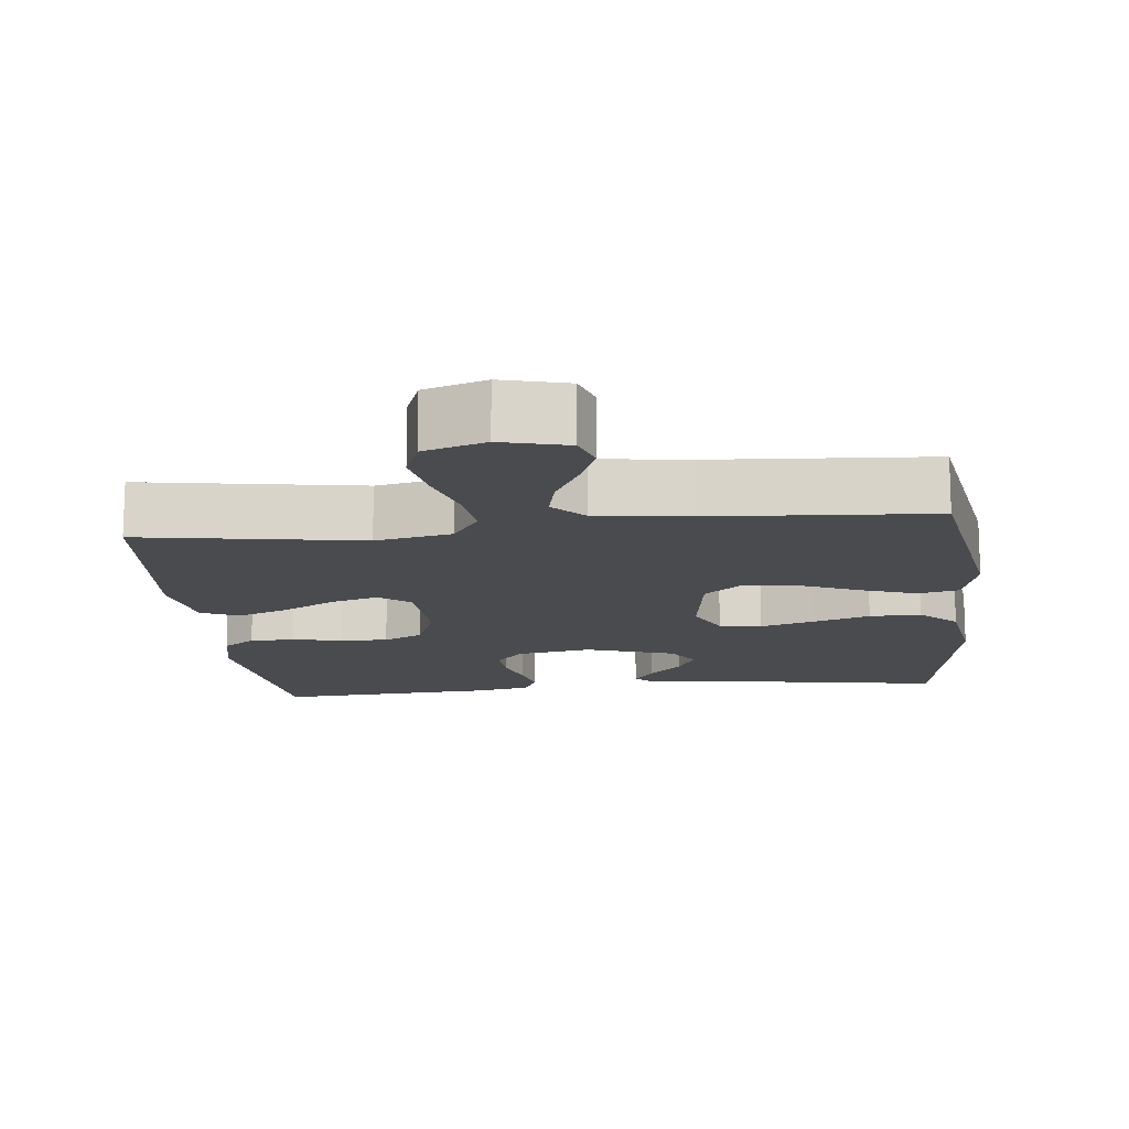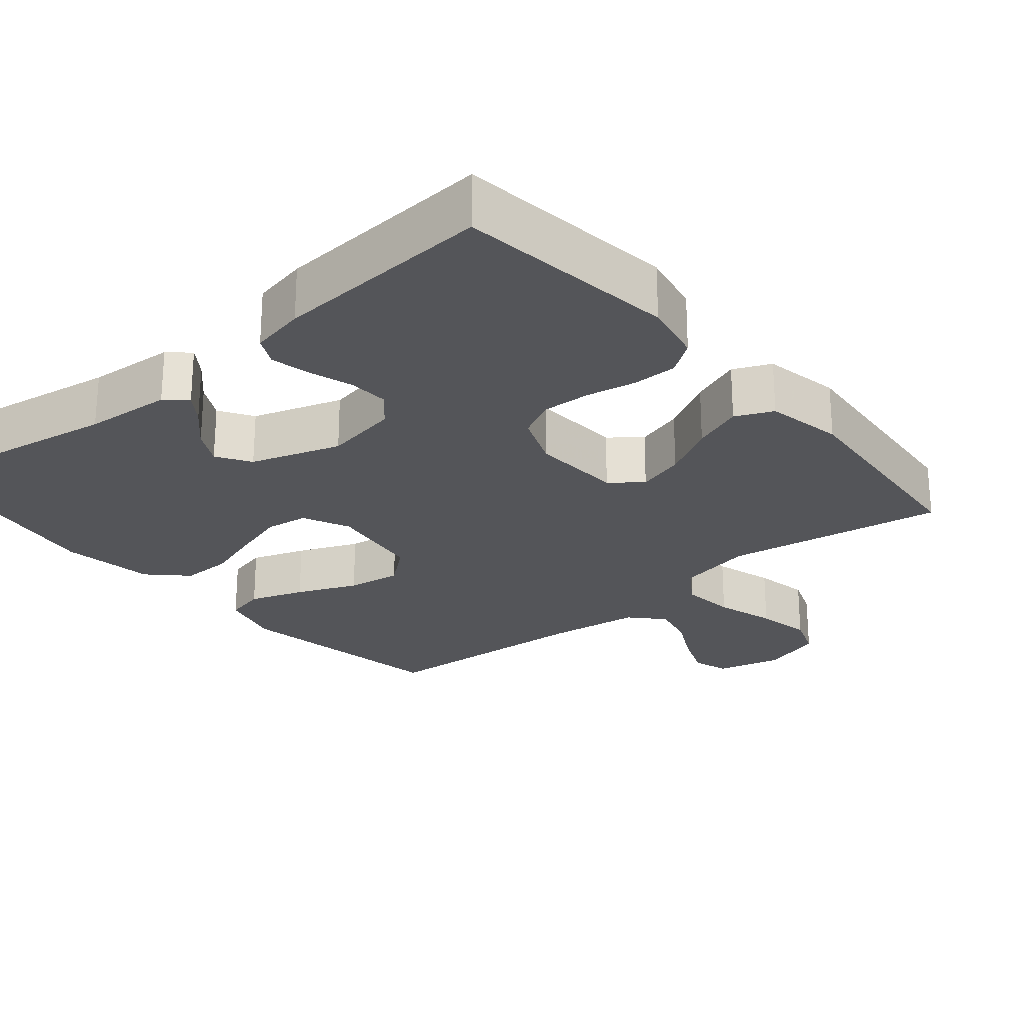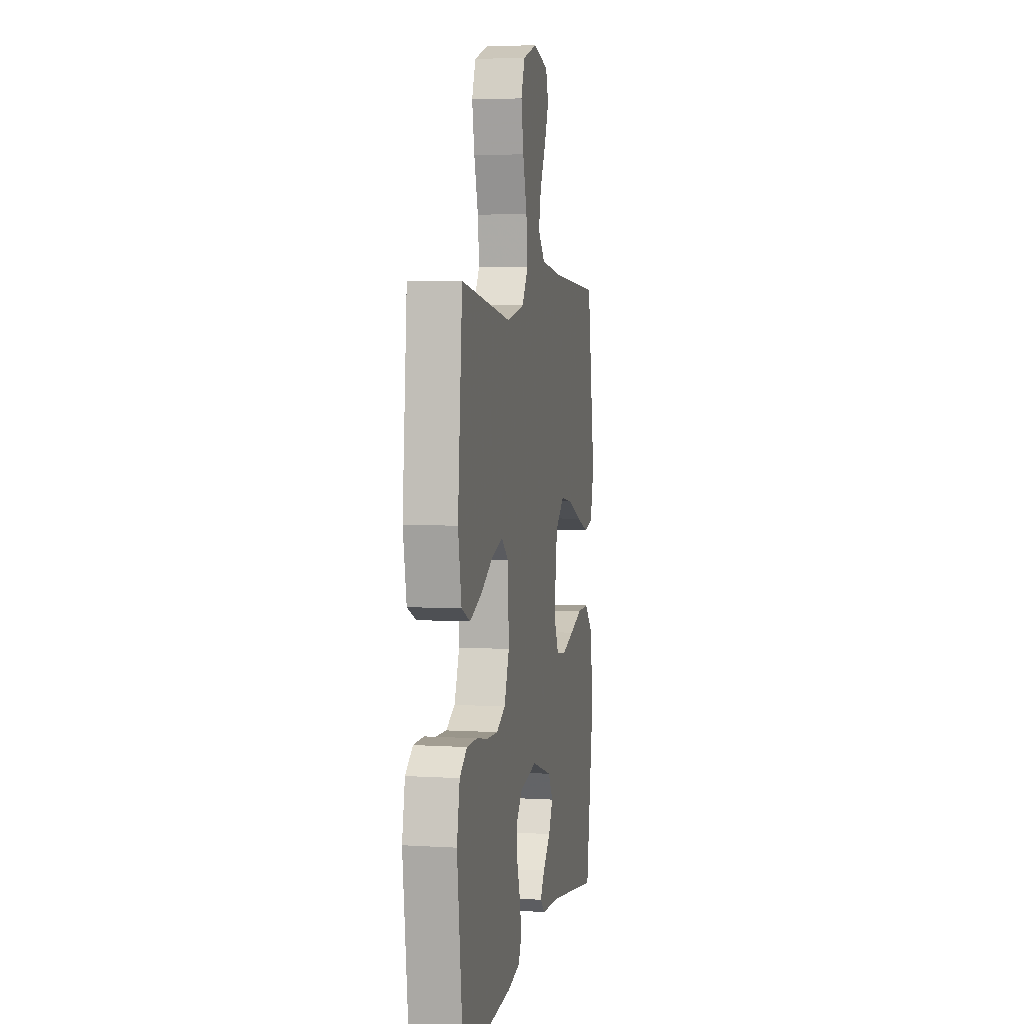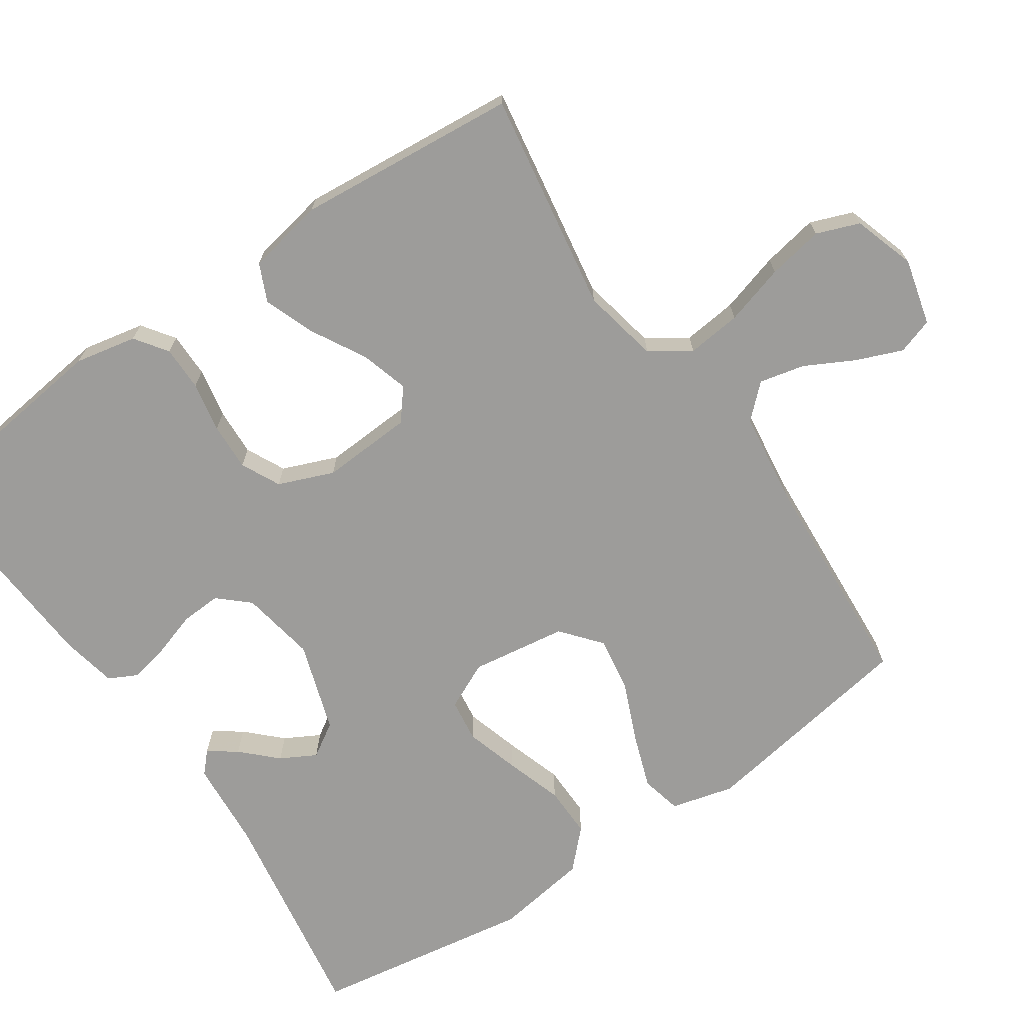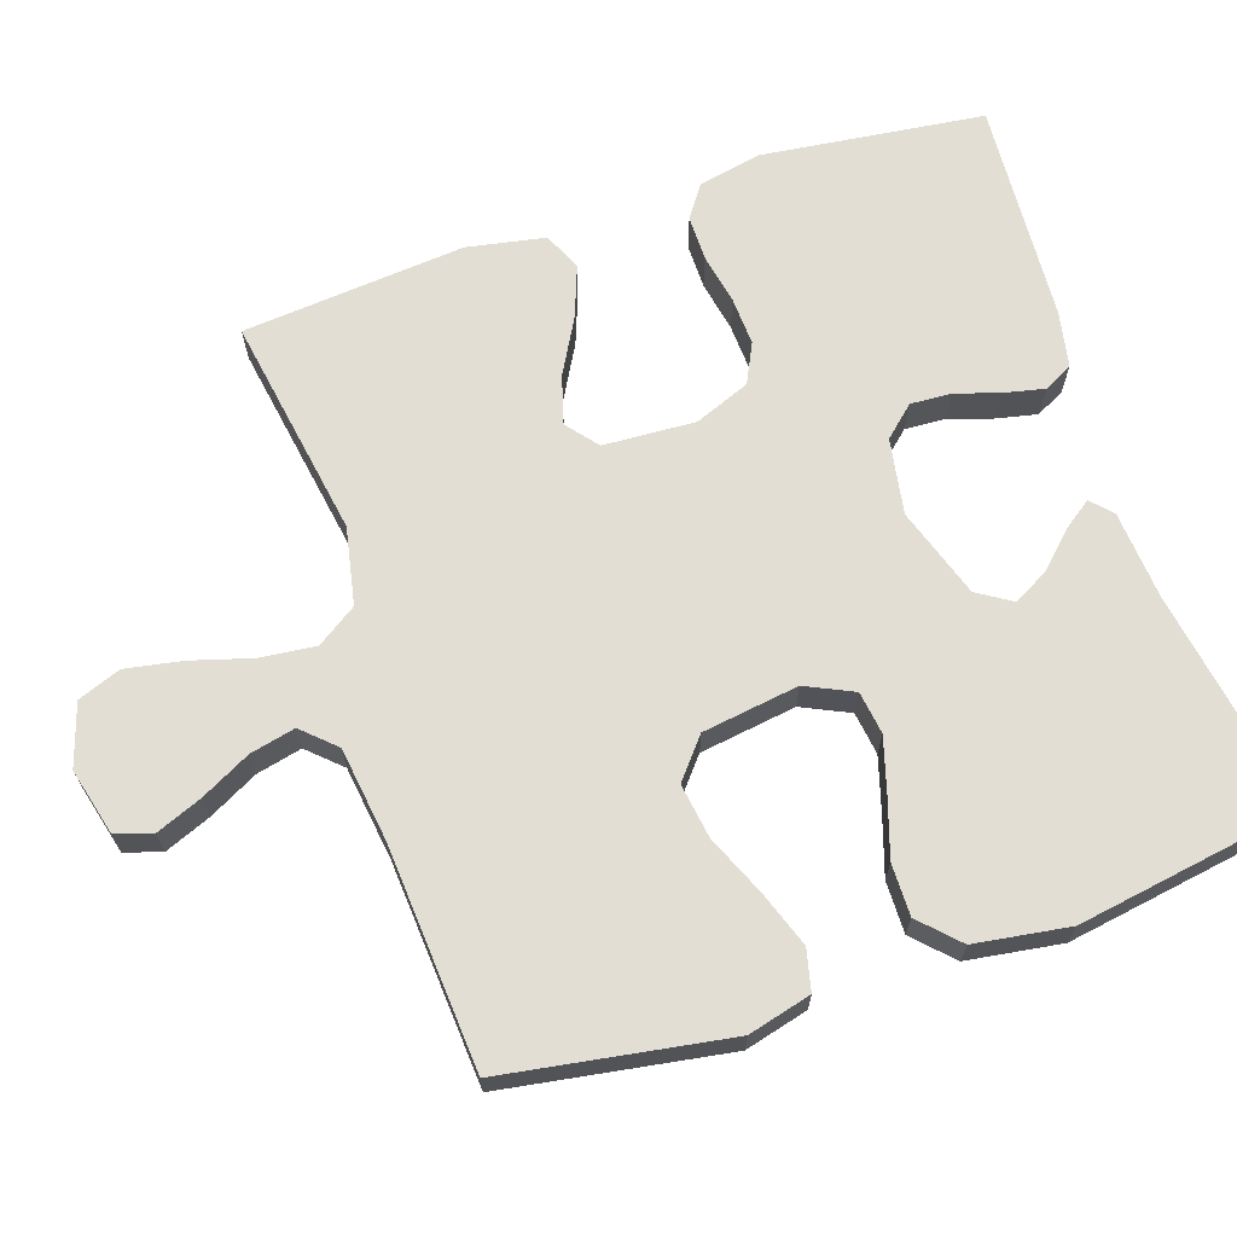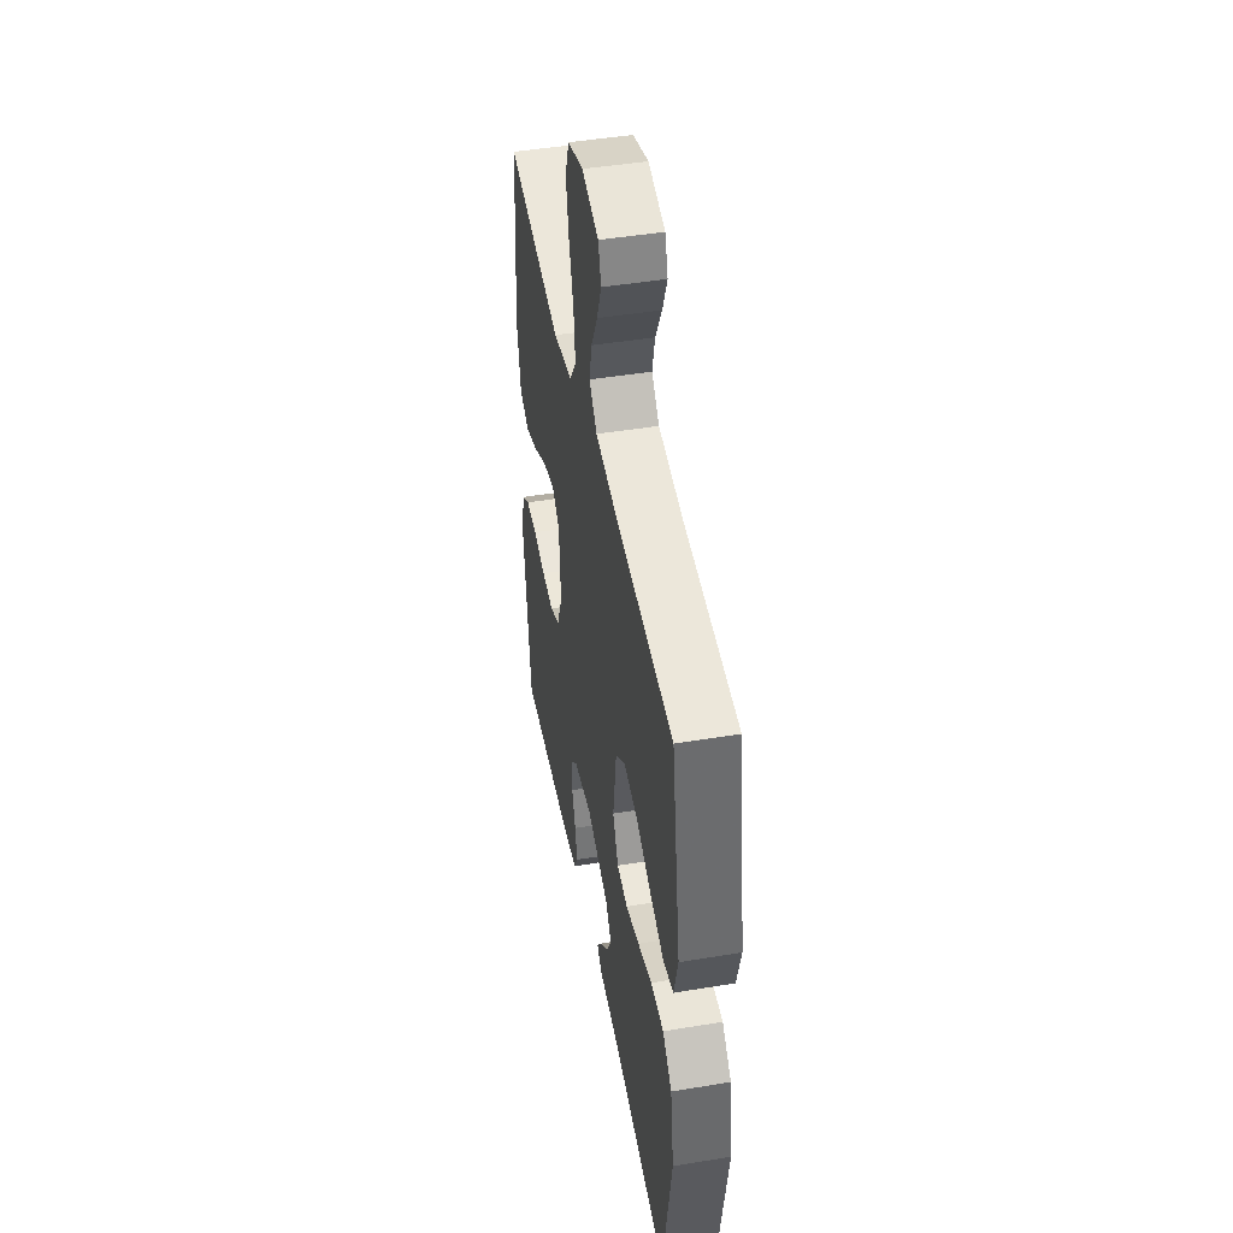
<metadata>
{"format":"obj","ext":"obj","renderer":"f3d","projection":"perspective","resolution":1024,"background":"white","views":[{"elev":-14.3,"azim":6.2,"up":"+Y"},{"elev":-24.8,"azim":-139.9,"up":"+Y"},{"elev":4.9,"azim":-79.1,"up":"+Z"},{"elev":-70.1,"azim":-55.7,"up":"+Y"},{"elev":67.2,"azim":71.5,"up":"+Y"},{"elev":46.2,"azim":79.3,"up":"+Z"}]}
</metadata>
<code>
v 0.5 0.07 0.5
v 0.549 0.07 0.2
v 0.527 0.07 0.115
v 0.472 0.07 0.102
v 0.398 0.07 0.128
v 0.316 0.07 0.163
v 0.242 0.07 0.174
v 0.189 0.07 0.13
v 0.17 0.07 0
v 0.2 0.07 -0.064
v 0.258 0.07 -0.072
v 0.332 0.07 -0.05
v 0.409 0.07 -0.025
v 0.479 0.07 -0.024
v 0.529 0.07 -0.073
v 0.548 0.07 -0.2
v 0.5 0.07 -0.5
v 0.2 0.07 -0.451
v 0.081 0.07 -0.442
v 0.053 0.07 -0.416
v 0.08 0.07 -0.378
v 0.125 0.07 -0.332
v 0.151 0.07 -0.284
v 0.122 0.07 -0.238
v 0 0.07 -0.198
v -0.102 0.07 -0.216
v -0.139 0.07 -0.257
v -0.136 0.07 -0.312
v -0.117 0.07 -0.371
v -0.105 0.07 -0.426
v -0.125 0.07 -0.465
v -0.2 0.07 -0.48
v -0.5 0.07 -0.5
v -0.537 0.07 -0.2
v -0.52 0.07 -0.116
v -0.476 0.07 -0.085
v -0.415 0.07 -0.085
v -0.347 0.07 -0.098
v -0.282 0.07 -0.101
v -0.229 0.07 -0.075
v -0.199 0.07 0
v -0.206 0.07 0.124
v -0.248 0.07 0.158
v -0.313 0.07 0.139
v -0.387 0.07 0.098
v -0.456 0.07 0.072
v -0.507 0.07 0.095
v -0.527 0.07 0.2
v -0.5 0.07 0.5
v -0.2 0.07 0.451
v -0.096 0.07 0.472
v -0.06 0.07 0.526
v -0.068 0.07 0.6
v -0.092 0.07 0.682
v -0.106 0.07 0.758
v -0.084 0.07 0.816
v 0 0.07 0.843
v 0.09 0.07 0.82
v 0.106 0.07 0.771
v 0.081 0.07 0.709
v 0.046 0.07 0.642
v 0.032 0.07 0.581
v 0.073 0.07 0.537
v 0.2 0.07 0.52
v 0.5 0 0.5
v 0.549 0 0.2
v 0.527 0 0.115
v 0.472 0 0.102
v 0.398 0 0.128
v 0.316 0 0.163
v 0.242 0 0.174
v 0.189 0 0.13
v 0.17 0 0
v 0.2 0 -0.064
v 0.258 0 -0.072
v 0.332 0 -0.05
v 0.409 0 -0.025
v 0.479 0 -0.024
v 0.529 0 -0.073
v 0.548 0 -0.2
v 0.5 0 -0.5
v 0.2 0 -0.451
v 0.081 0 -0.442
v 0.053 0 -0.416
v 0.08 0 -0.378
v 0.125 0 -0.332
v 0.151 0 -0.284
v 0.122 0 -0.238
v 0 0 -0.198
v -0.102 0 -0.216
v -0.139 0 -0.257
v -0.136 0 -0.312
v -0.117 0 -0.371
v -0.105 0 -0.426
v -0.125 0 -0.465
v -0.2 0 -0.48
v -0.5 0 -0.5
v -0.537 0 -0.2
v -0.52 0 -0.116
v -0.476 0 -0.085
v -0.415 0 -0.085
v -0.347 0 -0.098
v -0.282 0 -0.101
v -0.229 0 -0.075
v -0.199 0 0
v -0.206 0 0.124
v -0.248 0 0.158
v -0.313 0 0.139
v -0.387 0 0.098
v -0.456 0 0.072
v -0.507 0 0.095
v -0.527 0 0.2
v -0.5 0 0.5
v -0.2 0 0.451
v -0.096 0 0.472
v -0.06 0 0.526
v -0.068 0 0.6
v -0.092 0 0.682
v -0.106 0 0.758
v -0.084 0 0.816
v 0 0 0.843
v 0.09 0 0.82
v 0.106 0 0.771
v 0.081 0 0.709
v 0.046 0 0.642
v 0.032 0 0.581
v 0.073 0 0.537
v 0.2 0 0.52
f 58 59 60 61
f 56 57 58 61
f 56 61 62
f 53 54 55 56
f 52 53 56 62
f 51 52 62 63
f 47 48 49 50
f 47 50 51
f 44 45 46 47
f 43 44 47 51
f 42 43 51 63
f 35 36 37 38
f 35 38 39
f 34 35 39
f 33 34 39
f 32 33 39 40
f 28 29 30 31
f 28 31 32 40
f 19 20 21 22
f 18 19 22 23
f 17 18 23
f 16 17 23 24
f 12 13 14 15
f 11 12 15 16
f 10 11 16 24
f 3 4 5 6
f 1 2 3 6
f 64 1 6 7
f 41 42 63 64
f 41 64 7 8
f 27 28 40 41
f 26 27 41 8
f 25 26 8 9
f 9 10 24 25
f 125 124 123 122
f 125 122 121 120
f 126 125 120
f 120 119 118 117
f 126 120 117 116
f 127 126 116 115
f 114 113 112 111
f 115 114 111
f 111 110 109 108
f 115 111 108 107
f 127 115 107 106
f 102 101 100 99
f 103 102 99
f 103 99 98
f 103 98 97
f 104 103 97 96
f 95 94 93 92
f 104 96 95 92
f 86 85 84 83
f 87 86 83 82
f 87 82 81
f 88 87 81 80
f 79 78 77 76
f 80 79 76 75
f 88 80 75 74
f 70 69 68 67
f 70 67 66 65
f 71 70 65 128
f 128 127 106 105
f 72 71 128 105
f 105 104 92 91
f 72 105 91 90
f 73 72 90 89
f 89 88 74 73
f 1 65 66 2
f 2 66 67 3
f 3 67 68 4
f 4 68 69 5
f 5 69 70 6
f 6 70 71 7
f 7 71 72 8
f 8 72 73 9
f 9 73 74 10
f 10 74 75 11
f 11 75 76 12
f 12 76 77 13
f 13 77 78 14
f 14 78 79 15
f 15 79 80 16
f 16 80 81 17
f 17 81 82 18
f 18 82 83 19
f 19 83 84 20
f 20 84 85 21
f 21 85 86 22
f 22 86 87 23
f 23 87 88 24
f 24 88 89 25
f 25 89 90 26
f 26 90 91 27
f 27 91 92 28
f 28 92 93 29
f 29 93 94 30
f 30 94 95 31
f 31 95 96 32
f 32 96 97 33
f 33 97 98 34
f 34 98 99 35
f 35 99 100 36
f 36 100 101 37
f 37 101 102 38
f 38 102 103 39
f 39 103 104 40
f 40 104 105 41
f 41 105 106 42
f 42 106 107 43
f 43 107 108 44
f 44 108 109 45
f 45 109 110 46
f 46 110 111 47
f 47 111 112 48
f 48 112 113 49
f 49 113 114 50
f 50 114 115 51
f 51 115 116 52
f 52 116 117 53
f 53 117 118 54
f 54 118 119 55
f 55 119 120 56
f 56 120 121 57
f 57 121 122 58
f 58 122 123 59
f 59 123 124 60
f 60 124 125 61
f 61 125 126 62
f 62 126 127 63
f 63 127 128 64
f 64 128 65 1

</code>
